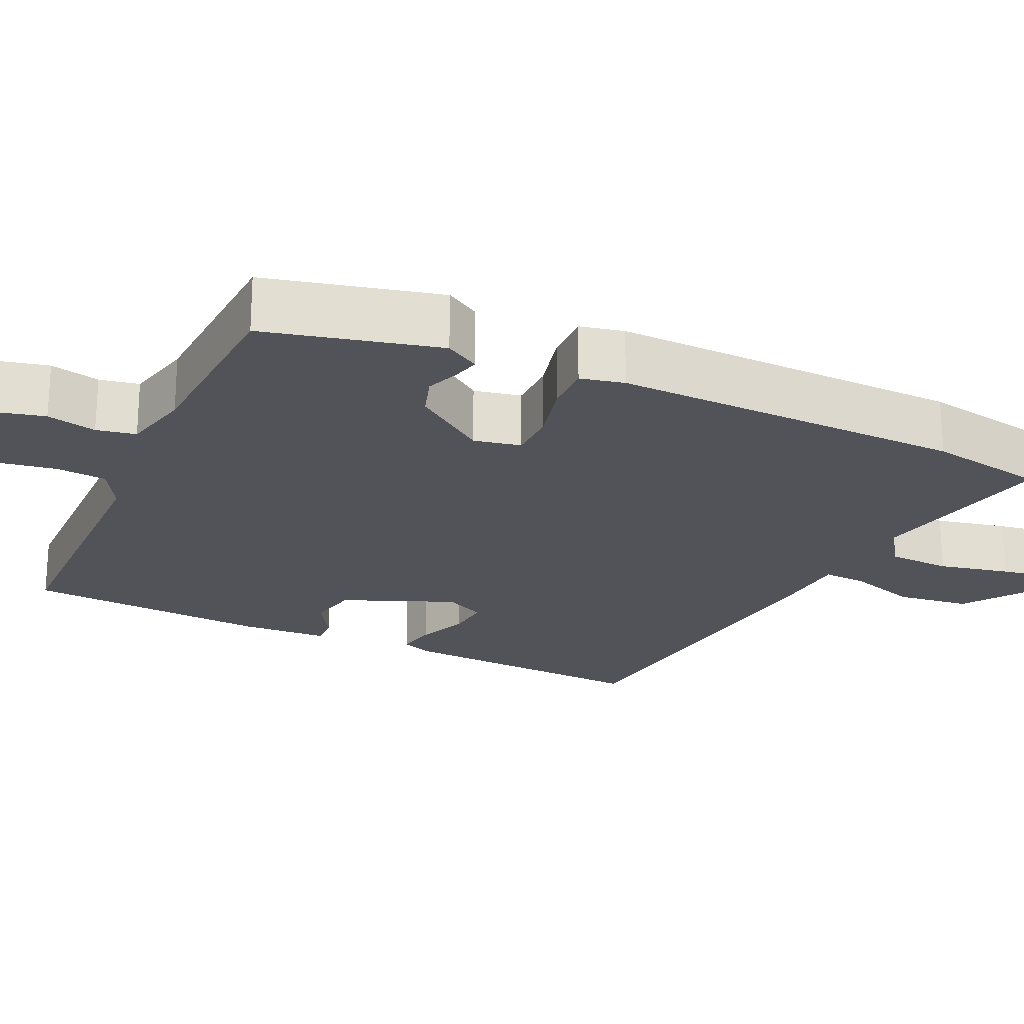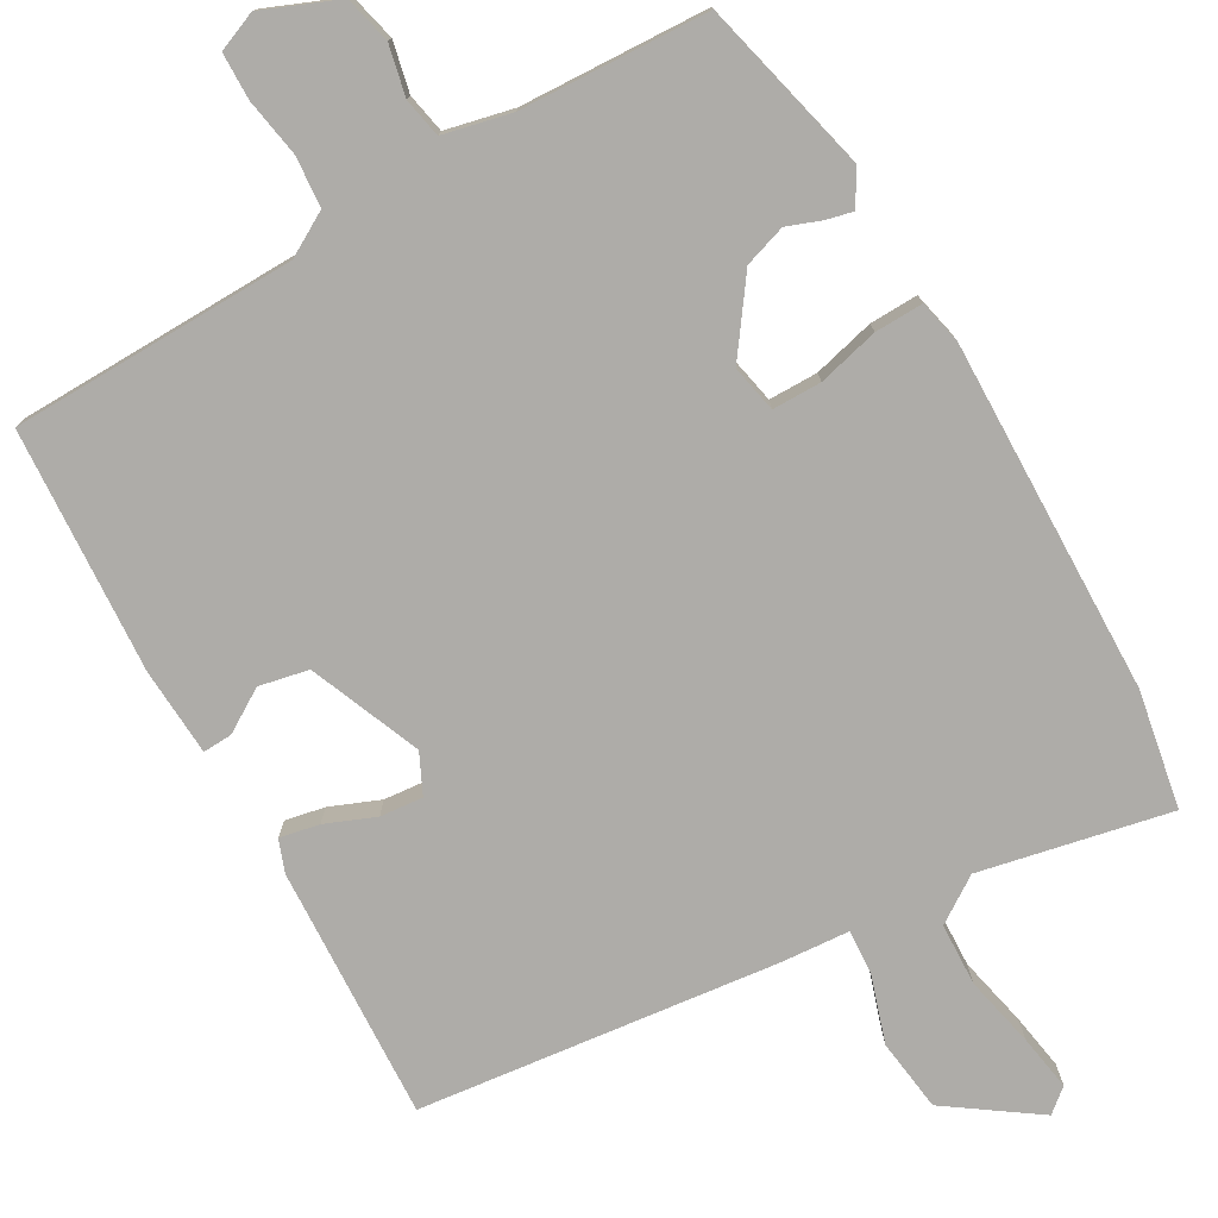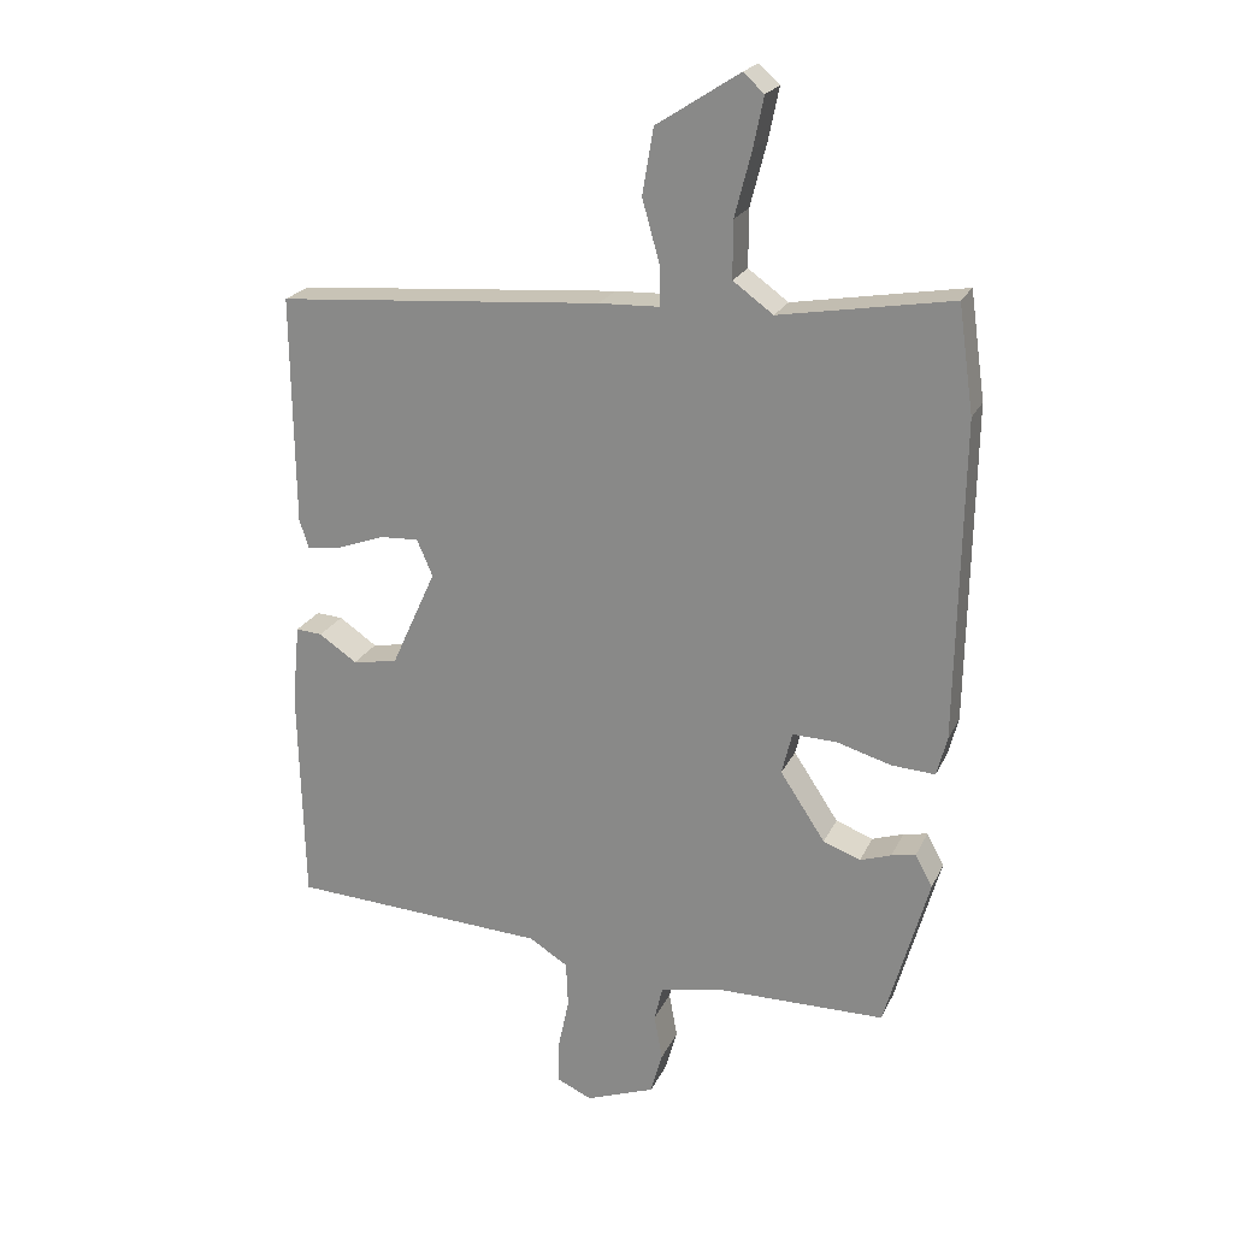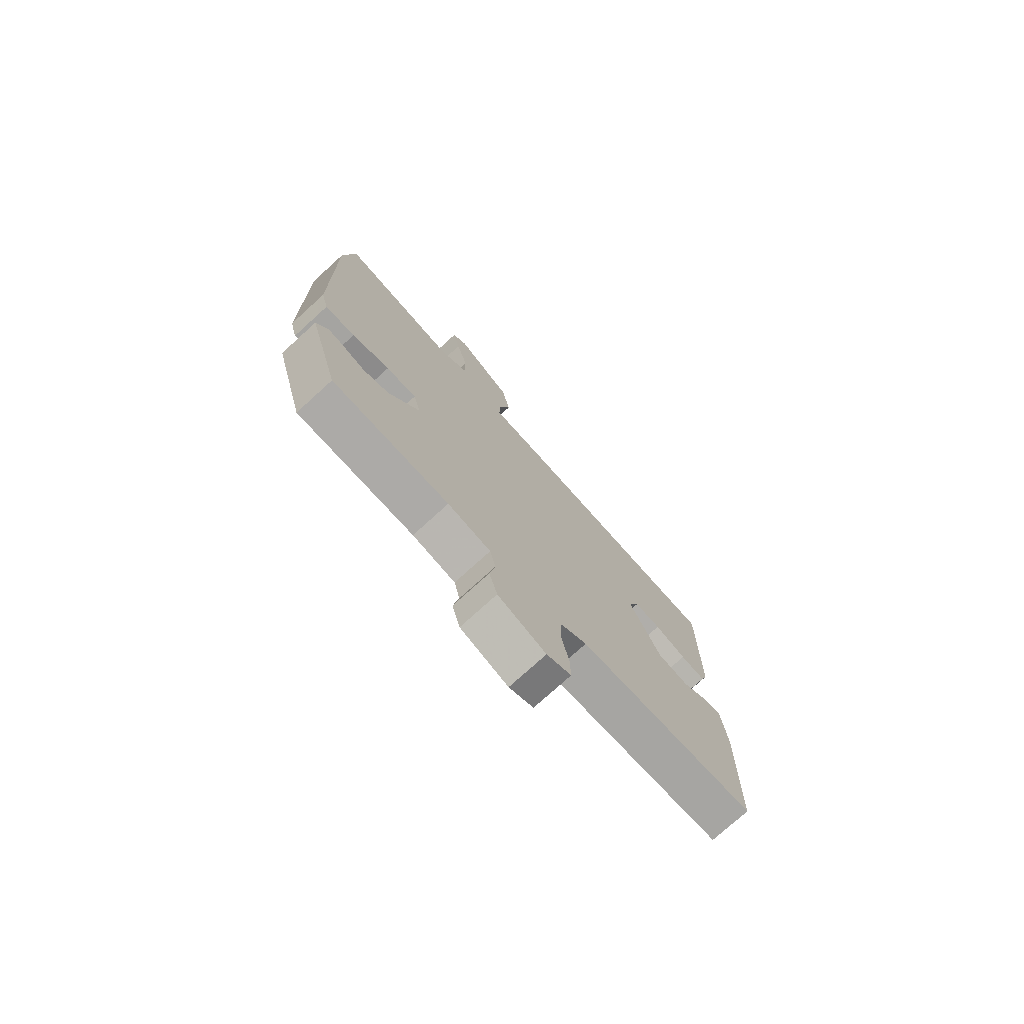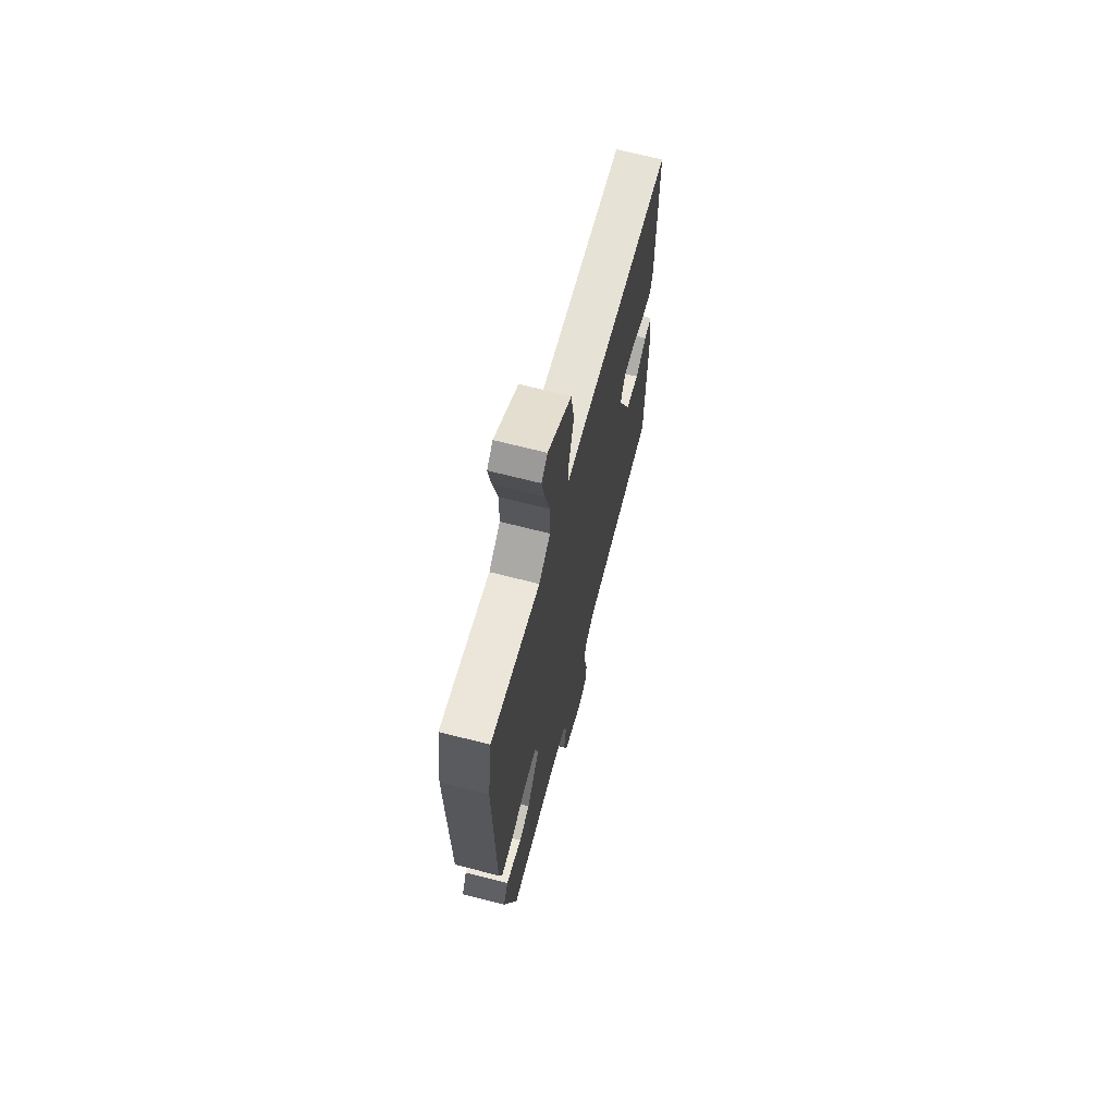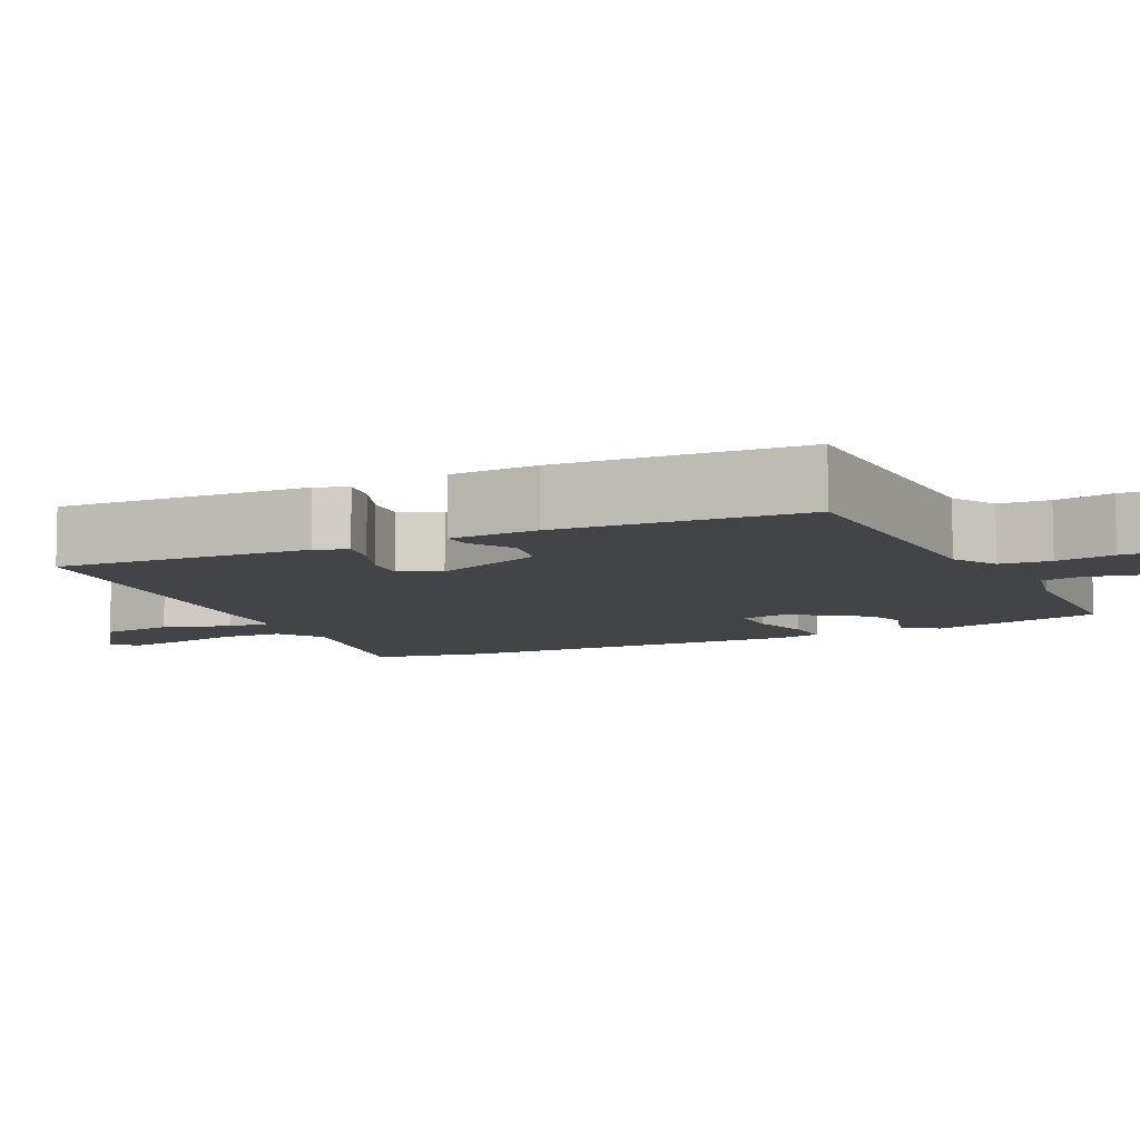
<metadata>
{"format":"obj","ext":"obj","renderer":"f3d","projection":"perspective","resolution":1024,"background":"white","views":[{"elev":-22.7,"azim":-117.1,"up":"+Y"},{"elev":-76.9,"azim":-152.4,"up":"+Y"},{"elev":21.8,"azim":-160.1,"up":"+Z"},{"elev":-75.8,"azim":-47.7,"up":"+Z"},{"elev":67.5,"azim":-75.5,"up":"+Z"},{"elev":-8.2,"azim":113.9,"up":"+Y"}]}
</metadata>
<code>
v 0.479 0.07 0.492
v 0.475 0.07 0.16
v 0.461 0.07 0.118
v 0.409 0.07 0.126
v 0.343 0.07 0.15
v 0.287 0.07 0.153
v 0.264 0.07 0.1
v 0.329 0.07 -0.043
v 0.394 0.07 -0.054
v 0.449 0.07 -0.017
v 0.487 0.07 -0.014
v 0.498 0.07 -0.128
v 0.49 0.07 -0.447
v 0.118 0.07 -0.468
v 0.062 0.07 -0.503
v 0.059 0.07 -0.569
v 0.075 0.07 -0.645
v 0.076 0.07 -0.706
v 0.025 0.07 -0.729
v -0.075 0.07 -0.692
v -0.092 0.07 -0.631
v -0.08 0.07 -0.565
v -0.092 0.07 -0.514
v -0.182 0.07 -0.497
v -0.427 0.07 -0.495
v -0.491 0.07 -0.27
v -0.466 0.07 -0.224
v -0.431 0.07 -0.231
v -0.386 0.07 -0.246
v -0.332 0.07 -0.226
v -0.267 0.07 -0.128
v -0.282 0.07 -0.067
v -0.346 0.07 -0.069
v -0.425 0.07 -0.092
v -0.488 0.07 -0.096
v -0.503 0.07 -0.039
v -0.511 0.07 0.422
v -0.489 0.07 0.576
v -0.24 0.07 0.534
v -0.182 0.07 0.576
v -0.182 0.07 0.658
v -0.206 0.07 0.75
v -0.221 0.07 0.823
v -0.191 0.07 0.85
v -0.071 0.07 0.773
v -0.055 0.07 0.678
v -0.08 0.07 0.589
v -0.081 0.07 0.531
v 0.007 0.07 0.528
v 0.479 0 0.492
v 0.475 0 0.16
v 0.461 0 0.118
v 0.409 0 0.126
v 0.343 0 0.15
v 0.287 0 0.153
v 0.264 0 0.1
v 0.329 0 -0.043
v 0.394 0 -0.054
v 0.449 0 -0.017
v 0.487 0 -0.014
v 0.498 0 -0.128
v 0.49 0 -0.447
v 0.118 0 -0.468
v 0.062 0 -0.503
v 0.059 0 -0.569
v 0.075 0 -0.645
v 0.076 0 -0.706
v 0.025 0 -0.729
v -0.075 0 -0.692
v -0.092 0 -0.631
v -0.08 0 -0.565
v -0.092 0 -0.514
v -0.182 0 -0.497
v -0.427 0 -0.495
v -0.491 0 -0.27
v -0.466 0 -0.224
v -0.431 0 -0.231
v -0.386 0 -0.246
v -0.332 0 -0.226
v -0.267 0 -0.128
v -0.282 0 -0.067
v -0.346 0 -0.069
v -0.425 0 -0.092
v -0.488 0 -0.096
v -0.503 0 -0.039
v -0.511 0 0.422
v -0.489 0 0.576
v -0.24 0 0.534
v -0.182 0 0.576
v -0.182 0 0.658
v -0.206 0 0.75
v -0.221 0 0.823
v -0.191 0 0.85
v -0.071 0 0.773
v -0.055 0 0.678
v -0.08 0 0.589
v -0.081 0 0.531
v 0.007 0 0.528
f 48 49 1 2
f 44 45 46 47
f 44 47 48
f 41 42 43 44
f 41 44 48
f 40 41 48
f 39 40 48 2
f 33 34 35 36
f 32 33 36 37
f 26 27 28 29
f 24 25 26 29
f 23 24 29 30
f 19 20 21 22
f 19 22 23
f 16 17 18 19
f 15 16 19 23
f 14 15 23 30
f 9 10 11 12
f 8 9 12 13
f 7 8 13 14
f 2 3 4 5
f 2 5 6
f 39 2 6
f 32 37 38 39
f 31 32 39 6
f 7 14 30 31
f 6 7 31
f 51 50 98 97
f 96 95 94 93
f 97 96 93
f 93 92 91 90
f 97 93 90
f 97 90 89
f 51 97 89 88
f 85 84 83 82
f 86 85 82 81
f 78 77 76 75
f 78 75 74 73
f 79 78 73 72
f 71 70 69 68
f 72 71 68
f 68 67 66 65
f 72 68 65 64
f 79 72 64 63
f 61 60 59 58
f 62 61 58 57
f 63 62 57 56
f 54 53 52 51
f 55 54 51
f 55 51 88
f 88 87 86 81
f 55 88 81 80
f 80 79 63 56
f 80 56 55
f 1 50 51 2
f 2 51 52 3
f 3 52 53 4
f 4 53 54 5
f 5 54 55 6
f 6 55 56 7
f 7 56 57 8
f 8 57 58 9
f 9 58 59 10
f 10 59 60 11
f 11 60 61 12
f 12 61 62 13
f 13 62 63 14
f 14 63 64 15
f 15 64 65 16
f 16 65 66 17
f 17 66 67 18
f 18 67 68 19
f 19 68 69 20
f 20 69 70 21
f 21 70 71 22
f 22 71 72 23
f 23 72 73 24
f 24 73 74 25
f 25 74 75 26
f 26 75 76 27
f 27 76 77 28
f 28 77 78 29
f 29 78 79 30
f 30 79 80 31
f 31 80 81 32
f 32 81 82 33
f 33 82 83 34
f 34 83 84 35
f 35 84 85 36
f 36 85 86 37
f 37 86 87 38
f 38 87 88 39
f 39 88 89 40
f 40 89 90 41
f 41 90 91 42
f 42 91 92 43
f 43 92 93 44
f 44 93 94 45
f 45 94 95 46
f 46 95 96 47
f 47 96 97 48
f 48 97 98 49
f 49 98 50 1

</code>
